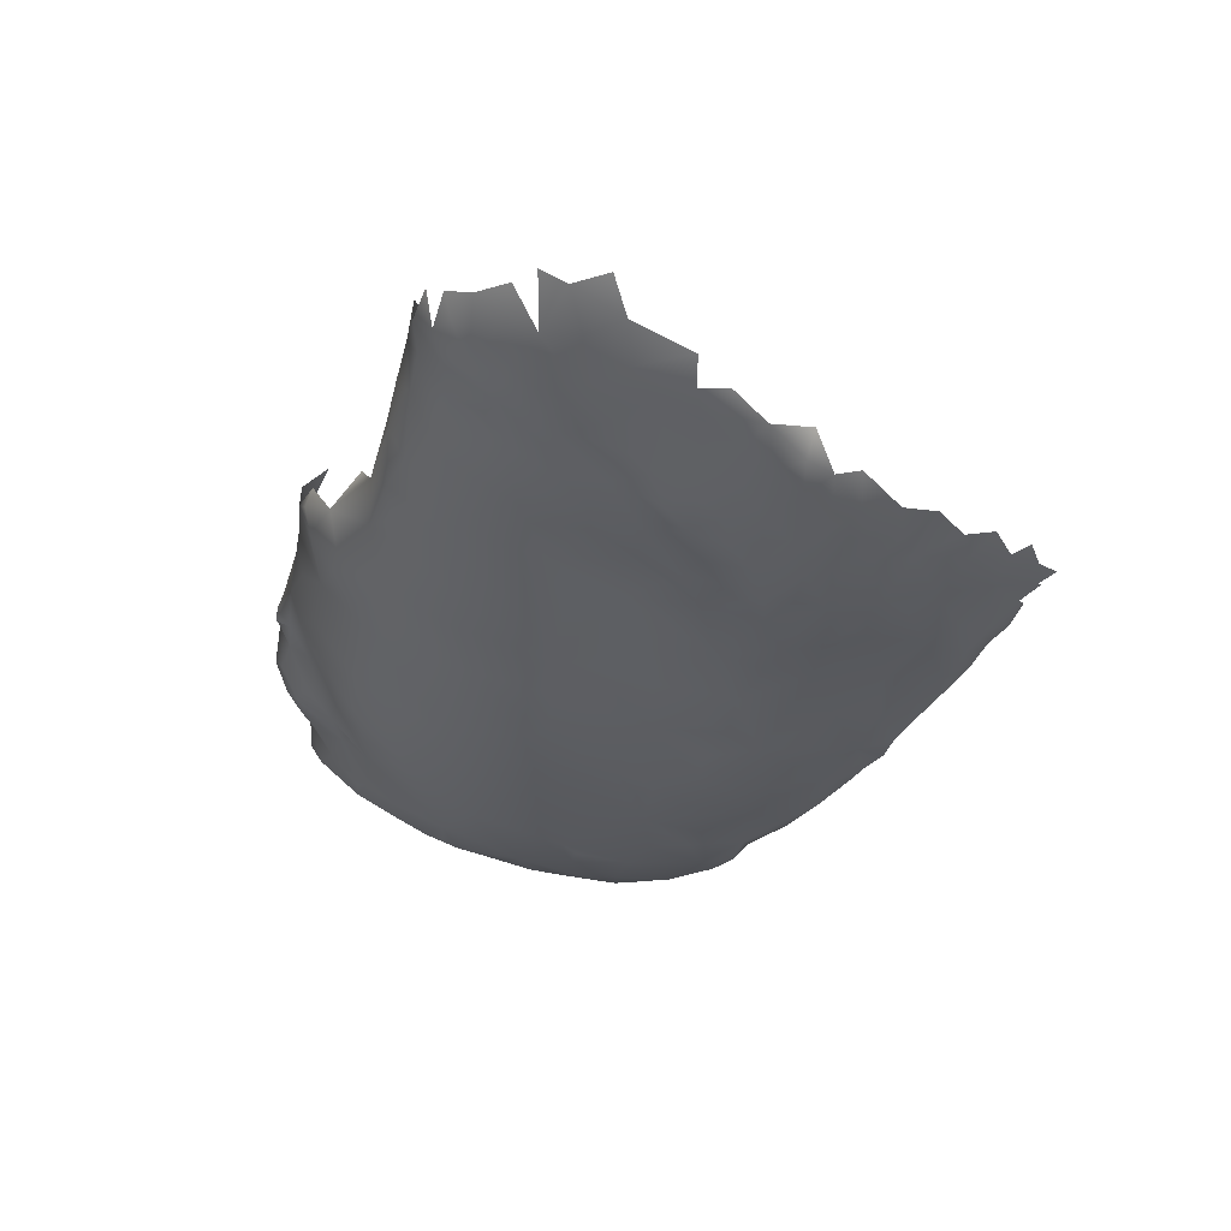
<metadata>
{"format":"obj","ext":"obj","renderer":"f3d","projection":"perspective","resolution":1024,"background":"white","views":[{"elev":50.1,"azim":22.3,"up":"+Y"}]}
</metadata>
<code>
v 0.8108 0.3734 0.6149
v 0.8369 0.4411 0.6104
v 0.6162 -0.0328 0.6743
v 0.6867 0.1398 0.6528
v 0.9313 0.3735 0.6591
v 0.9306 0.4347 0.6803
v 0.77 0.08996 0.6582
v 0.7018 -0.03874 0.6644
v 0.7789 0.2407 0.6281
v 0.8675 0.3083 0.6377
v 0.8752 0.4366 0.6298
v 0.7883 0.4675 0.6289
v 0.8092 0.5486 0.6758
v 0.5401 0.4292 0.738
v 0.6979 0.5472 0.68
v 0.7778 -0.004987 0.7081
v 0.8852 0.236 0.6973
v 0.9168 0.3146 0.6942
v 0.9489 0.3812 0.6997
v 0.8875 0.4996 0.698
v 0.6238 -0.2466 0.7124
v 0.6911 -0.1529 0.7038
v 0.6406 -0.147 0.6731
v 0.8383 0.1545 0.6836
v 0.5816 0.1244 0.6992
v 0.5697 0.248 0.7101
v 0.7435 0.606 0.705
v -0.9017 -1.137 0.7421
v 0.7905 0.01256 0.7596
v 0.5142 -0.3487 0.7436
v 0.8248 0.1123 0.7476
v 0.8667 0.1898 0.7377
v -0.7263 -1.251 0.7476
v 0.9156 0.361 0.7335
v 0.4736 -0.09859 0.7413
v -0.595 -1.213 0.7439
v 0.8434 0.5562 0.7497
v 0.681 0.644 0.7305
v -0.7574 -1.201 0.718
v 0.5873 0.6331 0.7418
v -0.8429 -1.083 0.7261
v 0.5713 -0.4182 0.7842
v 0.5273 0.05943 0.72
v -0.7385 -1.138 0.7109
v 0.5697 -0.1883 0.6983
v -0.5975 -1.128 0.7472
v 0.671 0.3522 0.6638
v 0.3835 -0.03962 0.7933
v 0.3856 -0.5046 0.7805
v -0.8723 -0.9928 0.7653
v 0.8509 0.4927 0.7889
v 0.4655 0.5797 0.8012
v 0.8124 0.579 0.8102
v 0.7505 0.6406 0.7794
v 0.5117 -0.554 0.8204
v 0.5153 0.7451 0.8
v 0.3065 -0.285 0.8325
v 0.6212 0.7062 0.7688
v -0.7674 -1.253 0.8002
v -0.613 -1.269 0.7864
v 0.622 -0.3223 0.773
v -0.8544 -1.216 0.7516
v 0.578 0.7635 0.8066
v 0.6951 -0.1921 0.7753
v -0.9323 -1.172 0.7964
v 0.8164 0.213 0.7855
v 0.4808 -0.5333 0.7717
v -0.4239 -1.256 0.7964
v -0.7573 -1.06 0.7438
v 0.8811 0.2909 0.7406
v -0.4173 -1.18 0.7791
v 0.749 -0.0891 0.7543
v 0.9101 0.4336 0.7384
v 0.7336 -0.09257 0.7882
v 0.8863 0.5011 0.7468
v 0.7437 0.008896 0.8068
v 0.6253 0.7492 0.8456
v 0.03498 -1.048 0.8325
v 0.4396 -0.6417 0.8223
v 0.4671 -0.6235 0.8501
v -0.8356 -1.197 0.8679
v 0.02027 -0.9339 0.8365
v 0.1396 -1.02 0.8816
v 0.7627 0.2584 0.8372
v -1.028 -0.9905 0.8544
v 0.549 -0.4621 0.8451
v 0.6261 -0.332 0.8311
v 0.2419 -0.8412 0.8372
v -0.7677 -0.7368 0.8784
v 0.7671 0.6374 0.8389
v -0.5657 -1.265 0.8425
v 0.693 0.67 0.8826
v 0.3423 0.5622 0.8757
v 0.4747 0.8434 0.8544
v -0.9994 -0.4782 0.8535
v 0.5452 0.8069 0.8523
v -0.9886 -0.3705 0.8623
v -0.5807 -1.018 0.8246
v 0.7768 0.1148 0.8064
v -0.9677 -1.136 0.8482
v 0.3446 0.08558 0.8261
v -0.4837 -1.099 0.79
v 0.3629 0.04221 0.8117
v 0.2369 -0.4607 0.8502
v 0.4499 0.1735 0.7724
v -0.2622 -1.207 0.8141
v -0.9848 -1.075 0.8023
v -0.9565 -0.8724 0.8102
v 0.3509 0.3975 0.8505
v 0.8249 0.376 0.7926
v -0.0675 -1.047 0.826
v 0.1475 -0.9378 0.8348
v -0.8982 -0.8523 0.7938
v -0.1116 -1.131 0.8334
v 0.1511 -0.8328 0.8257
v -0.9691 -0.6369 0.838
v -0.9484 -0.4607 0.832
v -0.841 -0.8453 0.8131
v 0.2647 -0.7527 0.8162
v 0.3445 -0.7425 0.8411
v -0.9361 -0.2873 0.864
v 0.3595 -0.6501 0.8016
v -0.1606 -1.212 0.8497
v 0.214 -0.6632 0.8325
v -0.7949 0.1841 0.9005
v 0.4013 -0.6912 0.8847
v -0.7782 -0.5556 0.9074
v -0.05912 -1.168 0.8857
v -0.8344 -0.2292 0.9015
v 0.03887 -1.102 0.8876
v 0.7002 0.2053 0.8719
v 0.3879 0.6743 0.8587
v 0.7721 0.5238 0.8585
v 0.7523 0.6058 0.8714
v -0.7248 0.2104 0.9125
v 0.5677 -0.2718 0.8848
v 0.3915 0.91 0.9079
v 0.2178 -0.9282 0.8789
v -0.7131 -1.229 0.8765
v 0.07056 -0.7656 0.872
v -0.3126 -1.234 0.879
v 0.1166 -0.6837 0.8746
v 0.2979 -0.8256 0.8939
v -1.011 -0.9055 0.9187
v -1.018 -0.7929 0.8755
v 0.02863 -0.4417 0.9573
v 0.1657 -0.3724 0.9009
v 0.4823 -0.5596 0.8779
v -0.878 -0.6204 0.842
v 0.2395 0.09917 0.8806
v -0.889 -0.3636 0.8562
v 0.4167 0.8156 0.8547
v 0.05969 -0.6323 0.9118
v -0.3323 -1.073 0.8285
v -0.8149 -0.6383 0.8744
v 0.6491 -0.2485 0.8385
v 0.2933 0.1399 0.8561
v 0.6882 -0.08595 0.8233
v -0.7149 -0.9114 0.8479
v 0.3308 0.8401 0.8966
v 0.5854 -0.3855 0.8482
v -1.036 -0.4491 0.9259
v 0.2395 0.9369 0.9348
v -0.9972 -0.3145 0.923
v -0.8331 0.2528 0.9436
v -1.019 -1.085 0.8676
v -0.5354 -1.206 0.9236
v 0.2306 1.044 0.9612
v -0.6927 0.07958 0.9678
v -0.9493 -0.1905 0.9268
v -0.6368 -0.7668 0.9292
v -0.02671 -1.117 0.9451
v 0.3227 0.9935 0.9525
v -0.7407 0.2906 0.9187
v -0.7205 0.3555 0.9487
v 0.218 -0.9321 0.9308
v 0.6458 0.7371 0.9128
v 0.4899 -0.4082 0.913
v -0.9069 -0.04965 0.9277
v 0.5935 0.7902 0.9228
v -0.7958 -0.4167 0.9096
v -0.05318 -0.8128 0.9033
v 0.2639 0.2757 0.8807
v 0.09807 0.2982 0.9509
v -1.055 -0.5769 0.9479
v 0.6053 0.3989 0.9494
v 0.1072 0.1389 0.9402
v -1.033 -0.5677 0.8972
v -0.5787 -0.8226 0.9299
v 0.714 0.4054 0.8907
v -0.83 0.01881 0.9104
v -0.7798 0.03447 0.9158
v -0.8975 -0.1545 0.898
v -0.759 0.09529 0.9156
v 0.6575 0.5455 0.9221
v 0.2683 0.5173 0.9079
v -1.024 -1.023 0.9118
v 0.1636 -0.2571 0.9132
v 0.6176 0.0537 0.8853
v 0.5929 0.236 0.9323
v 0.3994 -0.6156 0.9308
v 0.6578 0.3368 0.9162
v 0.324 0.7652 0.8964
v 0.2528 -0.00605 0.8728
v 0.6325 0.6205 0.9396
v 0.6062 -0.1191 0.8748
v -0.3861 -0.9562 0.8856
v -0.4862 -0.8642 0.9226
v -0.2768 -0.8314 0.9447
v -0.1707 -0.9729 0.864
v -0.1653 -0.8518 0.921
v -0.9908 -0.2525 0.9915
v -0.3961 -1.071 1.042
v -0.05988 0.04981 0.9993
v -0.9314 -1.078 0.9437
v -0.9581 -0.9895 0.9733
v -0.0378 -1.033 1.014
v 0.1061 -0.9984 0.9659
v -0.9313 -0.04814 0.9823
v -0.3994 0.9725 1.016
v -0.05334 0.2356 0.9921
v -0.5077 0.3626 1.007
v -0.1179 -0.6507 0.9799
v -0.1913 -0.6108 1.006
v -0.8875 0.1145 0.9643
v -0.1237 -0.7295 0.9572
v -0.8476 0.3076 1.016
v 0.5824 0.5557 0.9739
v -1.041 -0.5464 0.9987
v 0.5677 0.6293 0.9896
v 0.06081 -0.1695 0.9703
v 0.03365 -0.09619 0.9795
v -0.7455 -0.1303 0.9562
v -0.1526 -1.196 0.9081
v -0.6867 -0.6137 0.9414
v 0.1376 -0.146 0.9318
v -1.002 -0.8159 0.9489
v -0.6457 0.3487 0.9627
v 0.4925 -0.2449 0.936
v -0.6109 0.4224 0.9986
v 0.2767 -0.8388 0.9424
v -0.6317 0.2623 0.9585
v 0.5141 -0.09012 0.9379
v 0.1017 1.023 0.9722
v -0.06235 -0.5927 0.9712
v 0.1435 1.102 0.9676
v 0.5434 0.3006 0.9848
v 0.2003 1.145 1.003
v 0.5073 0.8669 0.9316
v 0.1211 0.4348 0.9472
v 0.621 0.7197 0.9476
v -0.8157 -0.9956 1.033
v -0.7839 0.3518 0.9859
v -0.6649 0.4306 1.036
v -0.1986 -1.086 1.011
v -0.6091 0.5061 1.035
v -0.8827 0.09367 1.044
v 0.5205 0.5449 1.022
v -0.5456 0.5987 1.039
v -0.9965 -0.3202 1.028
v 0.4868 0.6826 1.048
v -0.4869 0.7264 1.031
v 0.307 -0.7134 0.9622
v 0.5462 0.7404 1.01
v -0.8778 -0.4767 1.07
v -0.2401 0.5327 1.025
v -0.8952 -0.3869 1.061
v -0.9463 -0.299 1.049
v -0.8761 0.2331 1.011
v -0.471 1.005 1.06
v -0.2548 0.1424 1.031
v 0.3607 -0.3846 1.004
v 0.4893 0.2424 1.007
v -0.2997 0.9692 1.017
v 0.4838 0.8542 1.031
v -0.5297 -0.6285 0.989
v 0.4263 0.9555 1.008
v 0.1036 1.276 1.037
v -0.6858 -0.000934 0.9811
v -0.1234 -0.4602 1.01
v -0.89 -0.8729 1.017
v -0.6493 0.1477 0.9772
v -1.034 -0.7143 0.9558
v -0.5239 0.5172 1.019
v -0.1758 0.7564 1.003
v -0.00569 -0.3493 0.9829
v 0.06956 -0.288 0.9557
v 0.3235 -0.5154 1.002
v -0.6705 -0.3445 0.9844
v 0.1966 0.6923 0.9426
v -0.08908 -0.07762 1.02
v 0.3591 -0.2058 1.026
v -0.511 0.228 1.012
v -0.1022 -0.2942 1.016
v -0.6877 0.3919 0.9941
v -0.2441 -0.7176 0.9892
v -0.3375 -0.6549 1.008
v -0.08495 1.121 1.021
v -1.032 -0.6334 0.9899
v -0.9986 -0.6253 1.028
v 0.463 0.1071 0.9941
v 0.0582 1.156 0.9828
v 0.1066 1.201 0.9907
v 0.007138 0.8739 0.9934
v 0.5773 0.4869 0.9783
v -1.019 -0.4004 0.9846
v -0.1678 0.9417 1.011
v -0.9375 -0.7783 1.012
v -0.9703 -0.4181 1.026
v -0.2303 1.045 1.033
v -0.07315 0.1422 0.9928
v -0.02773 0.3319 0.9899
v 0.5331 0.8399 0.9841
v -0.06676 0.387 0.9995
v -0.7074 -1.112 0.9932
v 0.2878 1.107 1.054
v -0.1183 0.4795 1.01
v -0.03635 0.6272 0.9923
v -0.4392 0.6513 1.021
v -0.3179 0.6735 1.017
v -0.4549 0.8741 1.013
v -0.3372 0.8278 1.006
v -0.9491 -0.594 1.063
v -0.5934 0.5635 1.088
v -0.4027 1.139 1.083
v 0.202 -0.8277 0.9939
v 0.4034 0.2519 1.064
v -0.5528 0.6711 1.073
v 0.3637 1.042 1.063
v -0.4739 -0.9776 1.105
v -0.7528 -0.8608 1.079
v -0.2679 1.219 1.079
v 0.05468 1.372 1.097
v -0.5194 0.8284 1.072
v -0.0927 1.381 1.074
v -0.2702 -1.019 1.07
v -0.7862 -0.6277 1.099
v 0.4305 0.8042 1.075
v -0.8439 0.2538 1.085
v -0.5537 0.08767 1.029
v -0.5655 -0.0939 1.033
v 0.2871 -0.1053 1.077
v -0.3296 1.099 1.055
v -0.5155 -0.3139 1.041
v -0.7968 -0.9153 1.056
v -0.4526 0.1315 1.042
v -0.4041 -0.4322 1.052
v -1.003 -0.5108 1.031
v 0.1864 -0.6844 1.046
v -0.2428 1.123 1.052
v -0.8758 -0.6401 1.071
v 0.4283 0.4518 1.076
v -0.8164 -0.6944 1.074
v -0.9169 -0.5255 1.062
v -0.3834 0.2191 1.031
v 0.4919 0.4048 1.03
v 0.448 0.5487 1.074
v 0.1793 1.243 1.075
v 0.4171 0.6756 1.094
v -0.958 -0.6881 1.035
v -0.9862 -0.2935 1.048
v 0.2877 -0.3815 1.05
v 0.4301 0.9157 1.07
v -0.8777 -0.2829 1.086
v -0.9854 -0.2538 1.036
v -0.1196 -0.9673 1.069
v -0.9279 -0.152 1.051
v 0.007464 1.363 1.056
v -0.8599 -0.004388 1.092
v -0.02557 1.42 1.085
v -0.2707 -0.4254 1.048
v -0.3227 -0.3245 1.066
v -0.2506 -0.2888 1.057
v -0.3878 -0.2113 1.065
v -0.4111 -0.01732 1.057
v -0.1936 0.3174 1.023
v 0.3657 0.1521 1.058
v -0.2511 -0.1439 1.058
v -0.2338 0.008696 1.047
v 0.3655 0.3748 1.098
v -0.0118 1.284 1.032
v -0.7266 0.3952 1.076
v -0.5567 0.7013 1.119
v -0.5174 0.851 1.132
v 0.2722 1.12 1.123
v -0.6493 -0.841 1.122
v -0.6562 0.4574 1.089
v -0.2703 -0.8976 1.124
v 0.1237 1.293 1.126
v -0.3432 1.246 1.127
v -0.7629 0.07782 1.163
v -0.4608 1.112 1.121
v -0.7762 0.2552 1.161
v -0.2194 1.327 1.129
v 0.3201 0.4645 1.132
v -0.08917 1.404 1.12
v 0.2599 0.2164 1.109
v 0.3594 0.6722 1.126
v 0.3597 0.7562 1.124
v -0.6898 -0.9765 1.073
v 0.3741 0.477 1.112
v 0.3422 0.5747 1.125
v -0.8293 -0.5759 1.096
v -0.01354 -0.9367 1.052
v -0.1579 1.296 1.069
v 0.2367 -0.2085 1.096
v 0.02607 -0.8008 1.085
v -0.8694 -0.188 1.103
v -0.5827 -1.004 1.08
v -0.01356 1.423 1.113
v -0.5124 -0.9606 1.112
v 0.2083 0.01537 1.121
v 0.3016 0.02366 1.075
v 0.1222 0.1046 1.16
v -0.4059 -0.9304 1.126
v 0.3725 0.8934 1.111
v 0.0937 -0.6858 1.091
v 0.08556 -0.5223 1.124
v 0.1931 -0.4488 1.092
v 0.2214 -0.3011 1.096
v -0.3566 0.3473 1.031
v -0.389 0.5067 1.03
v -0.5907 0.5342 1.163
v -0.4155 1.186 1.15
v 0.2041 0.7202 1.192
v 0.2223 0.8228 1.183
v 0.2256 0.9252 1.168
v -0.4586 0.8856 1.178
v -0.6948 -0.6176 1.156
v 0.07905 1.173 1.187
v -0.1308 -0.6918 1.165
v -0.4323 1.013 1.18
v -0.3109 1.283 1.166
v -0.7472 -0.3156 1.19
v -0.4814 0.9919 1.133
v -0.7771 -0.2491 1.171
v 0.01163 1.374 1.142
v -0.1982 1.306 1.182
v -0.07184 1.34 1.175
v 0.09998 0.2417 1.169
v -0.7128 0.3717 1.158
v -0.801 0.3126 1.128
v 0.2809 0.7562 1.158
v -0.44 1.107 1.174
v -0.121 -0.8189 1.129
v 0.1208 -0.3356 1.141
v 0.3067 0.8558 1.151
v 0.05986 0.4109 1.179
v -0.7217 -0.7356 1.118
v 0.1972 1.204 1.133
v 0.08068 -0.375 1.155
v 0.2237 0.4045 1.132
v 0.141 0.4822 1.153
v 0.3023 0.9653 1.136
v 0.07311 0.5487 1.173
v 0.1806 0.5272 1.154
v -0.7943 0.3461 1.092
v 0.2228 1.04 1.155
v 0.2633 0.5183 1.147
v 0.2068 1.131 1.159
v 0.2869 1.055 1.138
v 0.3507 1.027 1.102
v 0.1166 -0.08217 1.156
v 0.2398 -0.06728 1.105
v -0.3582 -0.6127 1.221
v -0.6762 0.2918 1.213
v 0.1293 0.7551 1.217
v -0.6654 -0.4465 1.211
v -0.3732 1.138 1.214
v -0.2771 1.183 1.224
v -0.03446 1.098 1.223
v -0.2193 1.221 1.219
v -0.1853 0.6841 1.227
v 0.04495 1.093 1.212
v -0.4805 -0.8024 1.165
v -0.1344 -0.1292 1.239
v -0.5226 0.7422 1.179
v 0.1599 0.3165 1.146
v -0.5747 0.4299 1.215
v 0.02193 -0.2631 1.185
v -0.3038 -0.7391 1.186
v -0.3461 0.9374 1.206
v -0.09149 -0.7402 1.148
v 0.05581 1.283 1.17
v -0.266 0.9305 1.216
v -0.2231 0.8547 1.218
v -0.1084 0.8049 1.215
v -0.7732 -0.4317 1.15
v -0.01804 0.637 1.196
v -0.3561 1.227 1.183
v 0.2393 0.6118 1.172
v 0.1102 0.6567 1.187
v 0.2938 0.6706 1.158
v -0.03199 1.232 1.199
v -0.1452 1.35 1.167
v -0.02883 0.7267 1.202
v 0.1526 0.8071 1.215
v 0.02143 0.08741 1.2
v 0.0377 1.022 1.213
v -0.6977 0.1981 1.21
v 0.06035 0.9458 1.218
v -0.8056 -0.1096 1.148
v 0.1506 0.9977 1.185
v 0.1295 0.8891 1.205
v 0.119 1.09 1.186
v -0.5629 0.03473 1.246
v -0.2215 -0.2725 1.249
v -0.4623 0.7086 1.226
v 0.03614 0.8356 1.226
v -0.07603 -0.3344 1.208
v -0.3513 1.057 1.227
v -0.2824 1.108 1.241
v -0.2376 1.16 1.228
v -0.3251 1.181 1.218
v -0.5341 0.2435 1.25
v -0.1873 1.128 1.239
v -0.1231 1.077 1.243
v -0.1236 1.217 1.217
v -0.1199 0.5229 1.226
v -0.2796 1.263 1.2
v -0.6834 -0.3209 1.219
v -0.3788 0.5583 1.25
v -0.4747 0.4137 1.244
v -0.07838 0.3452 1.226
v -0.2479 -0.4771 1.226
v -0.3464 0.3261 1.256
v -0.09933 0.04436 1.238
v -0.3565 0.7553 1.231
v -0.6488 -0.1836 1.229
v -0.6388 0.1363 1.23
v -0.1112 0.1765 1.235
v -0.1144 0.892 1.229
v -0.2091 0.9995 1.241
v -0.2011 0.363 1.249
v -0.05531 0.9701 1.24
v -0.5049 0.5041 1.233
v -0.5178 0.5957 1.222
v -0.2702 -0.1453 1.262
v -0.3219 0.05964 1.263
v -0.5338 -0.4682 1.234
v -0.4189 -0.2121 1.262
v -0.1938 0.05786 1.256
v -0.3515 0.2092 1.26
f 144 85 197
f 215 197 166
f 145 144 237
f 197 215 216
f 197 216 144
f 144 216 281
f 237 144 281
f 252 216 215
f 281 216 252
f 360 299 283
f 237 281 308
f 283 237 308
f 308 360 283
f 315 252 215
f 315 213 409
f 308 281 353
f 353 360 308
f 360 353 351
f 363 416 338
f 416 462 454
f 416 363 462
f 475 429 386
f 475 415 388
f 540 521 468
f 521 540 529
f 219 212 367
f 257 219 367
f 466 441 393
f 466 479 441
f 423 441 479
f 479 537 423
f 465 525 540
f 540 525 541
f 541 525 507
f 200 247 273
f 247 200 186
f 326 241 263
f 393 500 466
f 477 537 508
f 473 522 519
f 508 522 528
f 522 473 528
f 511 482 533
f 535 533 532
f 533 535 517
f 541 529 540
f 506 529 541
f 541 507 538
f 161 86 42
f 136 156 206
f 172 218 217
f 176 326 218
f 326 176 241
f 247 356 273
f 356 247 186
f 356 186 305
f 480 446 463
f 393 391 500
f 275 363 338
f 462 363 277
f 363 275 277
f 497 509 467
f 497 467 425
f 509 535 532
f 509 497 504
f 509 504 501
f 535 509 501
f 535 501 499
f 471 535 499
f 474 430 471
f 84 99 66
f 110 84 66
f 110 51 133
f 133 51 53
f 201 263 126
f 201 126 148
f 201 148 178
f 292 301 413
f 292 243 301
f 257 225 219
f 257 269 225
f 419 420 446
f 431 407 417
f 418 431 417
f 510 418 480
f 480 418 451
f 451 418 446
f 451 446 480
f 418 419 446
f 99 31 66
f 31 32 66
f 66 32 70
f 110 66 70
f 70 34 110
f 51 110 73
f 110 34 73
f 73 75 51
f 452 397 380
f 395 452 380
f 397 327 380
f 380 401 395
f 401 380 352
f 519 448 455
f 489 492 496
f 496 492 509
f 467 509 492
f 492 491 425
f 467 492 425
f 190 110 133
f 134 133 53
f 195 190 133
f 195 133 134
f 92 195 134
f 239 243 292
f 243 199 301
f 225 269 165
f 401 352 357
f 357 402 401
f 402 357 359
f 402 359 398
f 398 359 399
f 399 359 338
f 338 416 399
f 525 465 431
f 525 431 418
f 525 418 510
f 507 525 510
f 521 436 434
f 529 436 521
f 529 502 436
f 502 529 391
f 506 391 529
f 530 391 506
f 500 391 530
f 511 533 512
f 512 469 511
f 514 512 470
f 469 512 514
f 470 512 513
f 516 512 533
f 517 516 533
f 516 513 512
f 517 535 471
f 472 513 516
f 472 470 513
f 518 472 516
f 518 516 517
f 518 517 471
f 514 470 520
f 520 470 472
f 448 519 524
f 178 136 239
f 243 239 136
f 243 136 206
f 206 199 243
f 206 158 199
f 288 201 178
f 292 178 239
f 423 477 383
f 477 384 383
f 428 384 477
f 428 435 384
f 428 432 435
f 392 435 444
f 479 515 523
f 466 515 479
f 536 479 523
f 523 526 522
f 534 526 531
f 515 526 523
f 526 534 522
f 531 524 534
f 522 534 519
f 534 524 519
f 479 536 537
f 536 523 522
f 536 522 537
f 537 522 508
f 541 538 539
f 541 539 506
f 32 31 24
f 32 17 70
f 70 18 34
f 19 73 34
f 229 185 299
f 306 162 229
f 306 212 164
f 404 217 218
f 76 72 29
f 76 74 72
f 99 29 31
f 76 29 99
f 215 81 315
f 377 413 301
f 397 377 327
f 327 301 273
f 377 301 327
f 380 327 356
f 327 273 356
f 380 356 352
f 357 352 356
f 356 258 357
f 357 258 261
f 261 359 357
f 359 261 338
f 261 264 275
f 275 338 261
f 148 55 86
f 178 148 86
f 178 86 161
f 178 161 136
f 156 136 87
f 136 161 87
f 213 315 167
f 213 141 255
f 255 172 217
f 288 263 201
f 288 178 272
f 292 272 178
f 356 305 258
f 258 305 228
f 230 258 228
f 230 261 258
f 261 230 264
f 275 264 313
f 384 334 383
f 435 334 384
f 435 392 270
f 414 397 440
f 425 491 493
f 497 425 426
f 503 501 504
f 501 503 499
f 427 504 426
f 504 497 426
f 427 503 504
f 474 471 499
f 474 499 505
f 499 503 505
f 471 430 494
f 484 494 430
f 474 505 430
f 430 505 460
f 507 510 476
f 476 538 507
f 538 476 539
f 539 476 542
f 476 463 527
f 527 542 476
f 476 510 480
f 476 480 463
f 527 463 531
f 500 530 515
f 515 466 500
f 530 506 515
f 143 138 88
f 143 120 126
f 413 377 397
f 397 414 413
f 386 400 409
f 409 411 475
f 386 409 475
f 475 330 415
f 411 330 475
f 386 331 400
f 449 331 386
f 353 331 449
f 330 213 415
f 213 336 388
f 415 213 388
f 366 404 445
f 366 445 388
f 445 404 407
f 481 388 431
f 475 388 481
f 475 481 465
f 481 431 465
f 431 388 445
f 540 429 475
f 465 540 475
f 468 488 429
f 468 429 540
f 468 521 488
f 434 488 521
f 305 195 228
f 305 186 195
f 228 195 205
f 228 205 230
f 230 251 264
f 230 205 251
f 313 264 251
f 342 292 413
f 269 257 339
f 446 420 463
f 463 420 406
f 406 420 292
f 463 292 342
f 406 292 463
f 464 342 413
f 463 342 464
f 464 413 463
f 463 412 414
f 413 412 463
f 412 413 414
f 339 257 391
f 393 339 391
f 393 442 339
f 442 457 339
f 484 430 450
f 31 29 16
f 131 76 99
f 199 76 131
f 131 99 84
f 84 190 131
f 190 84 110
f 273 301 200
f 301 199 200
f 200 199 131
f 200 131 202
f 202 131 190
f 186 200 202
f 190 186 202
f 252 315 400
f 281 252 345
f 331 252 400
f 345 252 331
f 281 345 331
f 315 409 400
f 409 213 330
f 330 411 409
f 281 331 353
f 213 255 336
f 388 336 255
f 255 217 366
f 366 388 255
f 404 366 217
f 483 431 445
f 483 445 407
f 483 407 431
f 408 436 502
f 364 436 408
f 369 502 391
f 429 449 386
f 403 429 488
f 488 434 436
f 537 477 423
f 455 489 519
f 519 489 473
f 496 473 489
f 473 486 528
f 473 496 487
f 487 486 473
f 509 487 496
f 508 428 477
f 428 508 528
f 435 432 444
f 424 444 469
f 528 486 482
f 528 482 428
f 482 486 485
f 543 515 539
f 515 506 539
f 543 526 515
f 539 542 531
f 531 542 527
f 526 543 531
f 543 539 531
f 156 158 206
f 64 158 156
f 158 74 76
f 199 158 76
f 158 64 74
f 323 300 360
f 229 300 323
f 351 323 360
f 323 348 229
f 354 348 323
f 260 268 361
f 364 268 267
f 260 361 365
f 268 365 361
f 367 365 268
f 367 364 408
f 268 364 367
f 369 257 367
f 442 393 441
f 441 457 442
f 441 423 387
f 324 423 383
f 494 484 439
f 437 439 484
f 176 143 241
f 143 126 263
f 263 241 143
f 403 323 351
f 351 353 403
f 354 323 403
f 488 265 403
f 265 354 403
f 267 265 488
f 364 267 488
f 488 436 364
f 502 367 408
f 367 502 369
f 257 369 391
f 429 353 449
f 337 353 429
f 429 403 337
f 403 353 337
f 397 478 440
f 478 397 452
f 452 448 478
f 453 448 452
f 448 453 455
f 489 455 492
f 453 452 456
f 456 455 453
f 452 395 459
f 459 456 452
f 459 395 402
f 492 455 456
f 456 459 491
f 491 492 456
f 459 402 491
f 493 491 402
f 428 482 432
f 533 482 485
f 486 487 532
f 532 533 486
f 533 485 486
f 532 487 509
f 482 511 432
f 444 432 511
f 511 469 444
f 514 490 469
f 471 494 518
f 514 520 490
f 438 520 472
f 472 518 438
f 518 494 439
f 518 439 495
f 463 498 531
f 463 414 498
f 498 414 531
f 414 440 531
f 531 448 524
f 440 448 531
f 478 448 440
f 186 190 195
f 205 195 92
f 92 251 205
f 360 300 299
f 300 229 299
f 229 348 306
f 306 348 309
f 306 309 260
f 212 306 260
f 354 309 348
f 354 265 309
f 309 265 267
f 309 267 268
f 268 260 309
f 260 365 212
f 365 367 212
f 407 404 218
f 417 407 326
f 407 218 326
f 417 326 349
f 326 263 349
f 418 417 349
f 418 263 288
f 349 263 418
f 418 288 419
f 420 419 362
f 362 288 272
f 419 288 362
f 292 420 362
f 362 272 292
f 493 402 398
f 493 443 425
f 493 398 399
f 399 443 493
f 426 425 443
f 447 426 443
f 395 401 402
f 447 399 416
f 443 399 447
f 447 427 426
f 454 447 416
f 427 447 454
f 427 458 503
f 427 454 458
f 461 458 454
f 503 458 505
f 458 460 505
f 460 461 385
f 458 461 460
f 385 461 462
f 430 460 450
f 461 454 462

</code>
